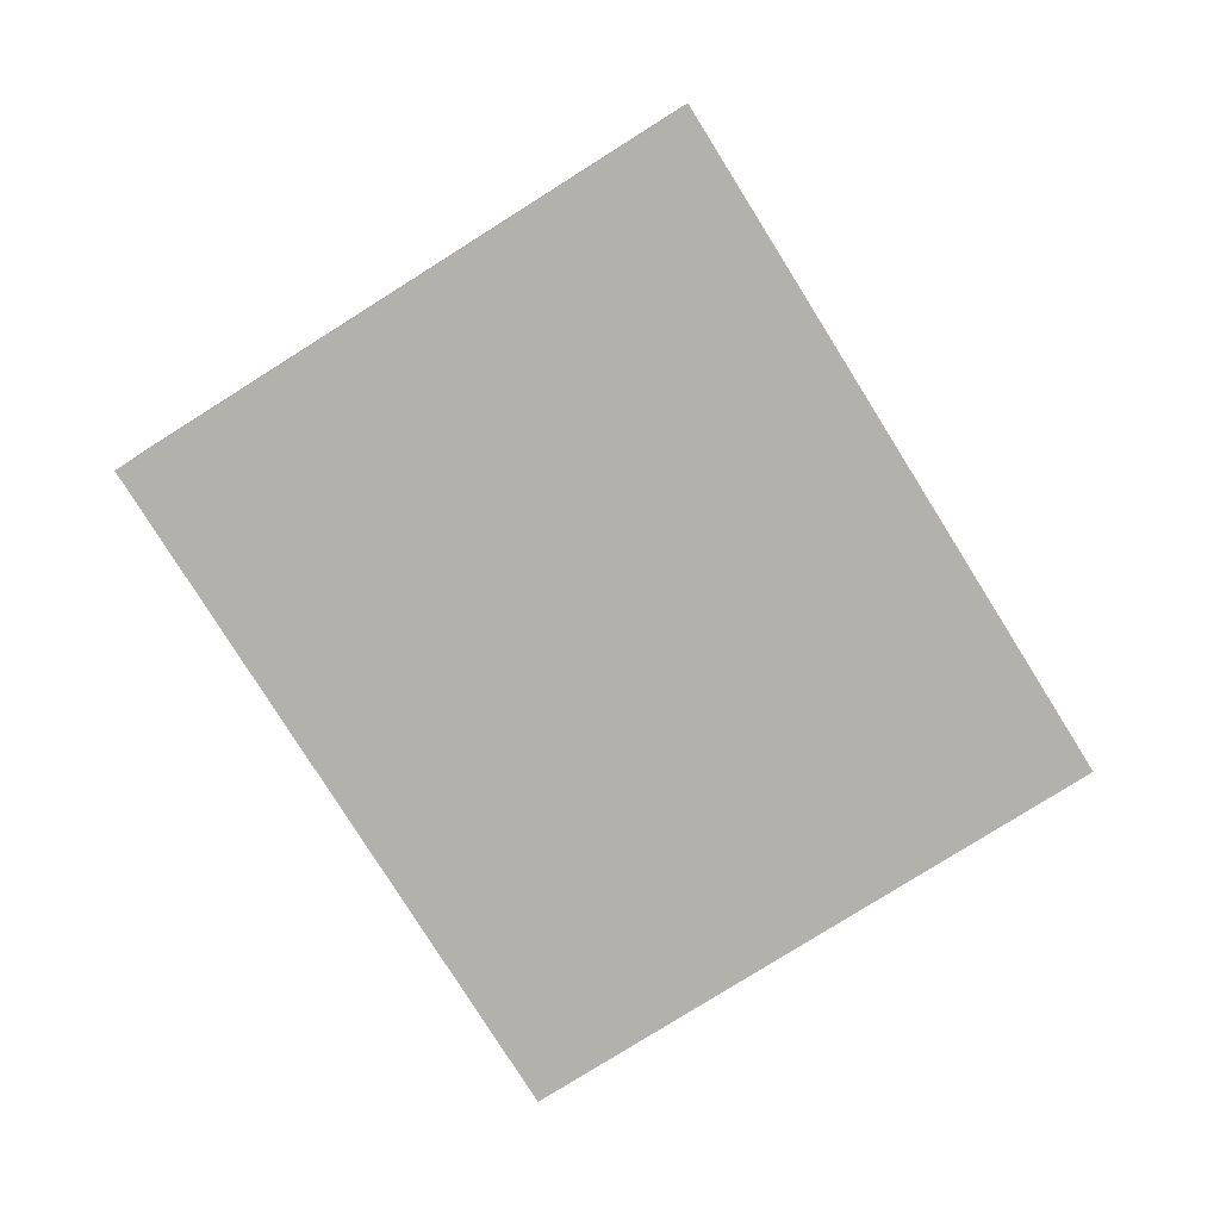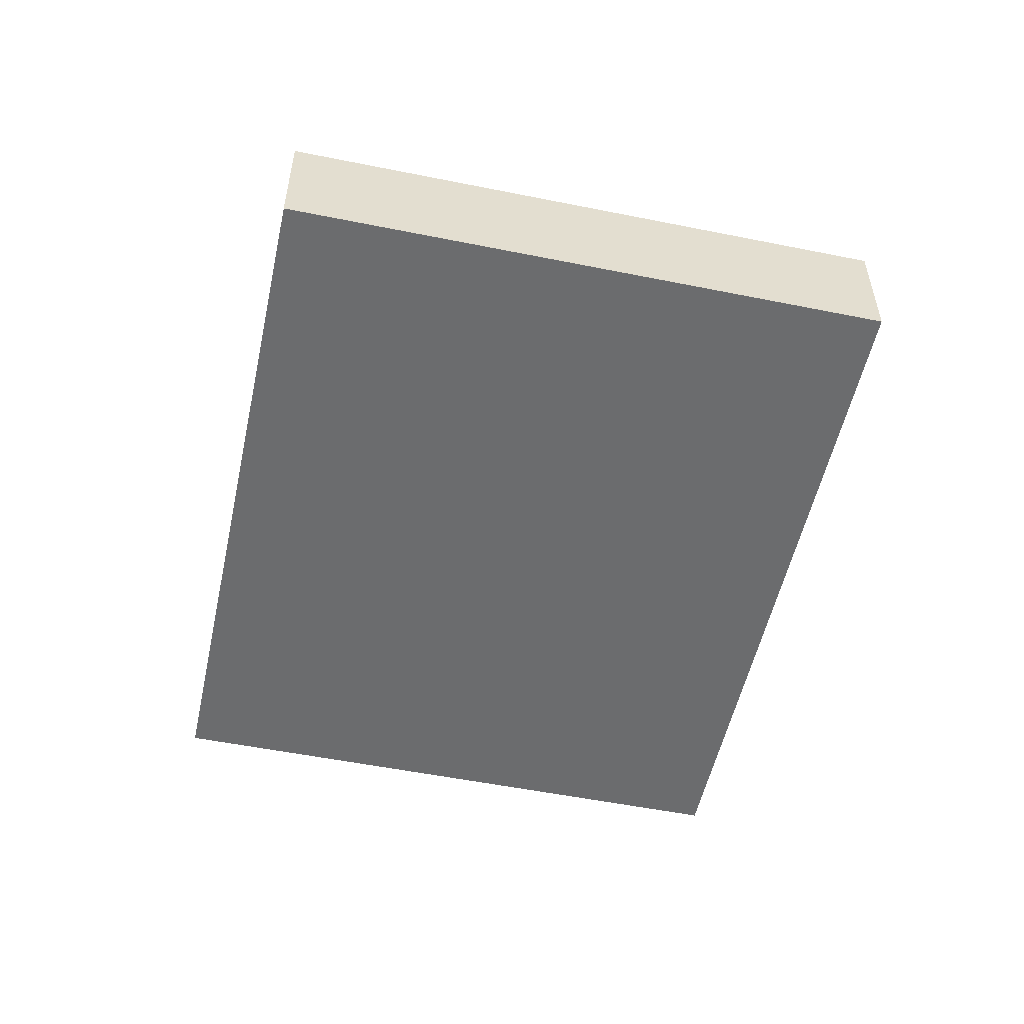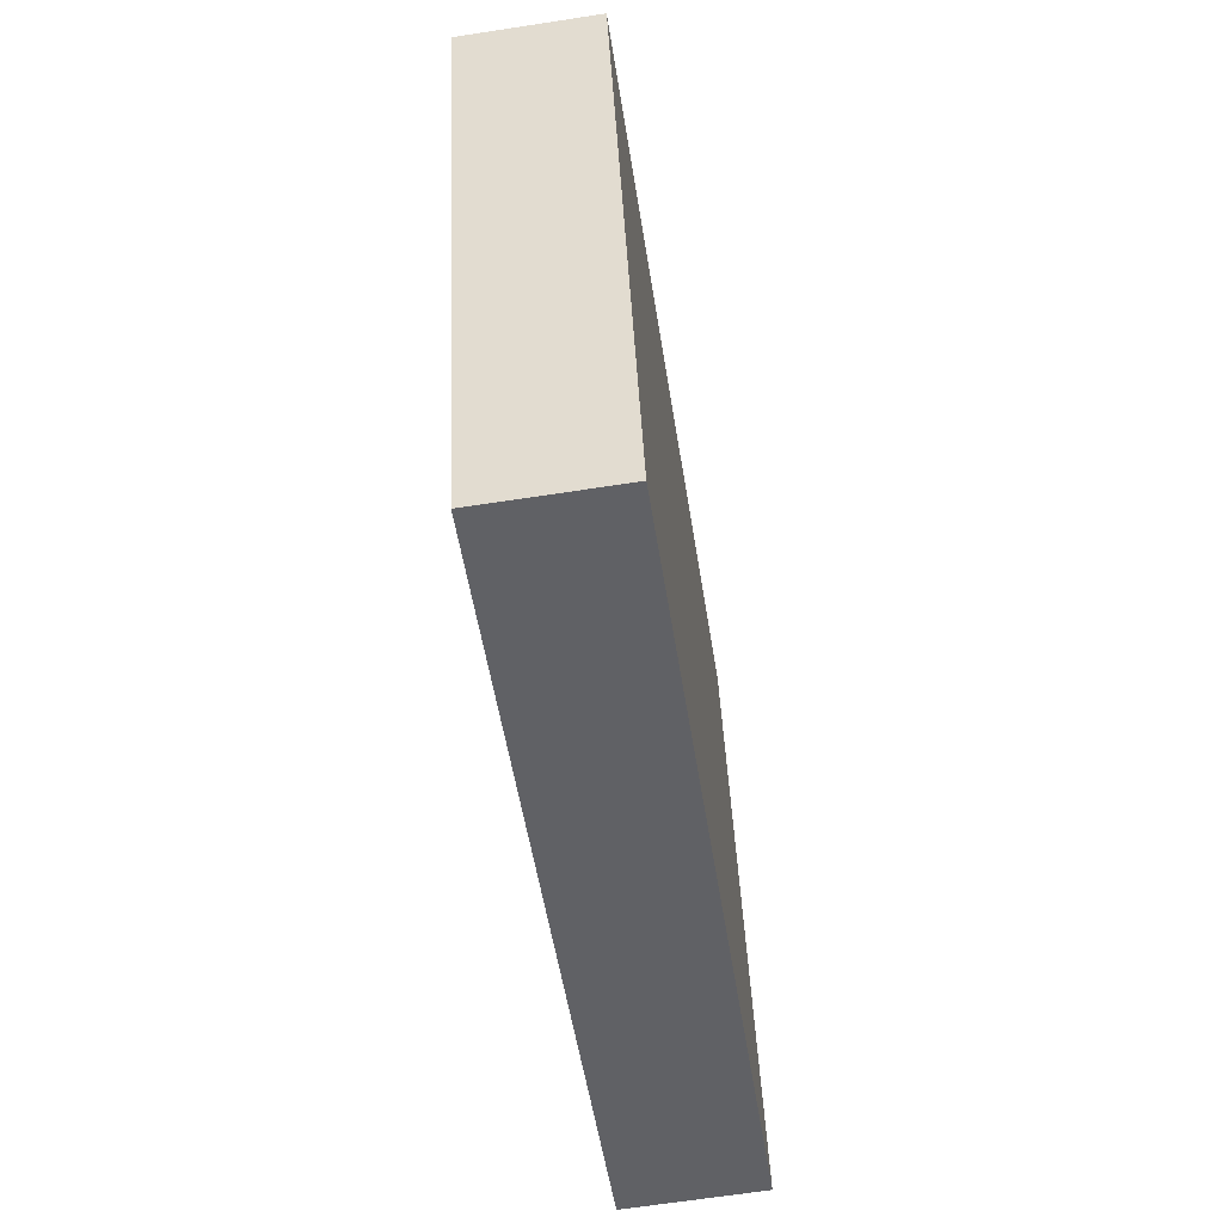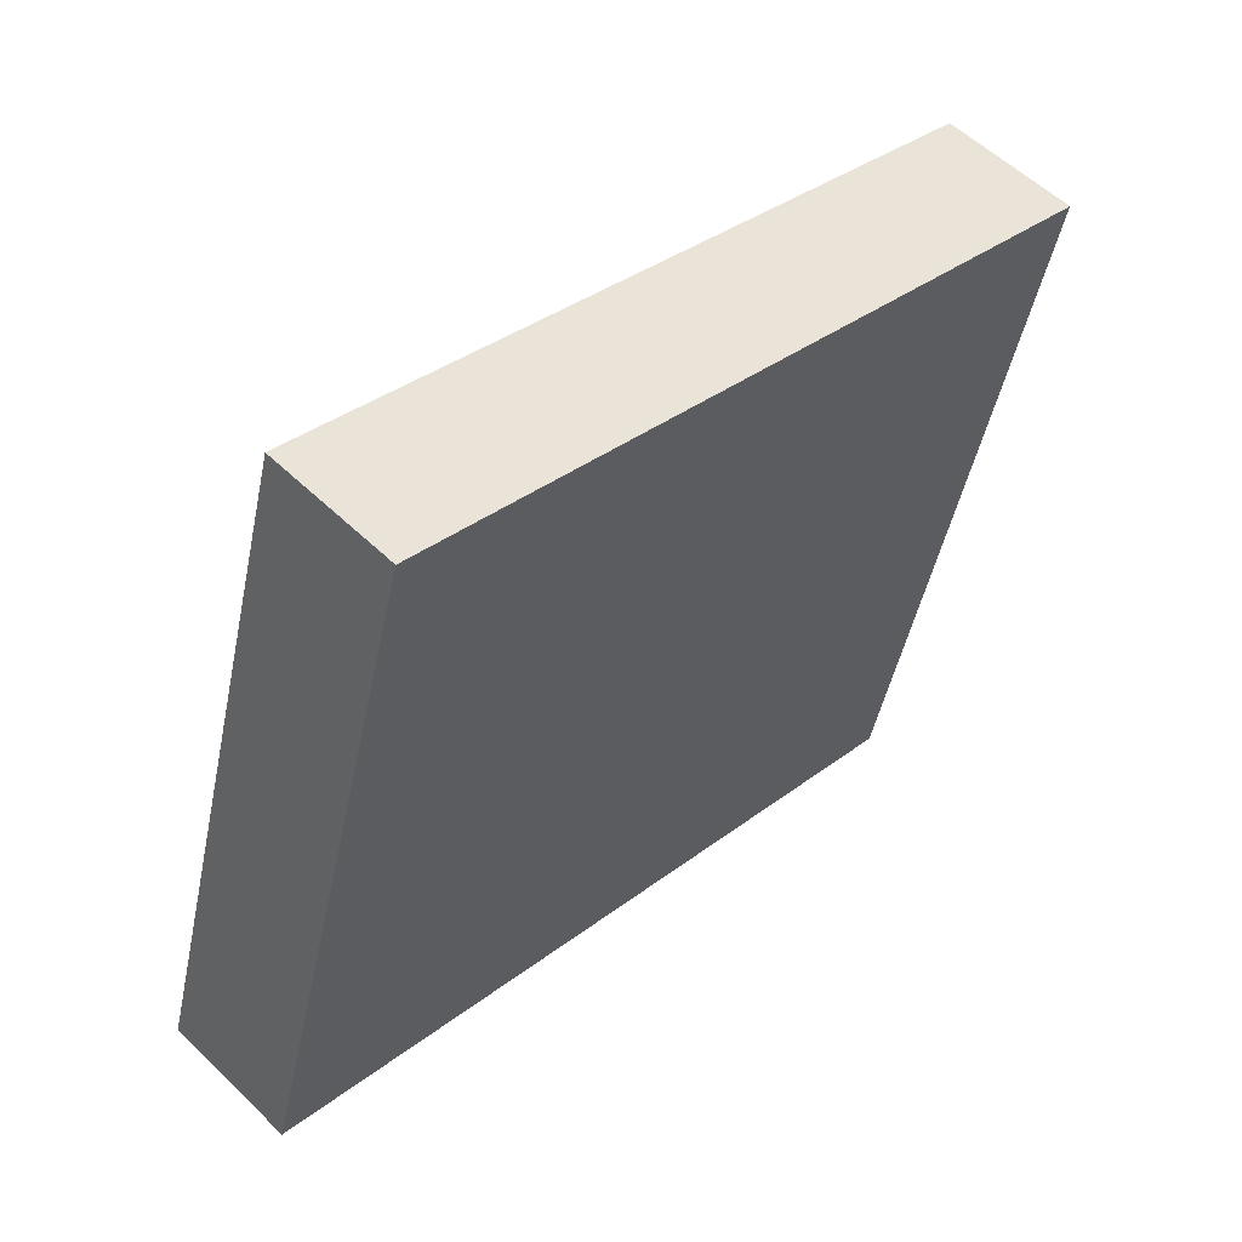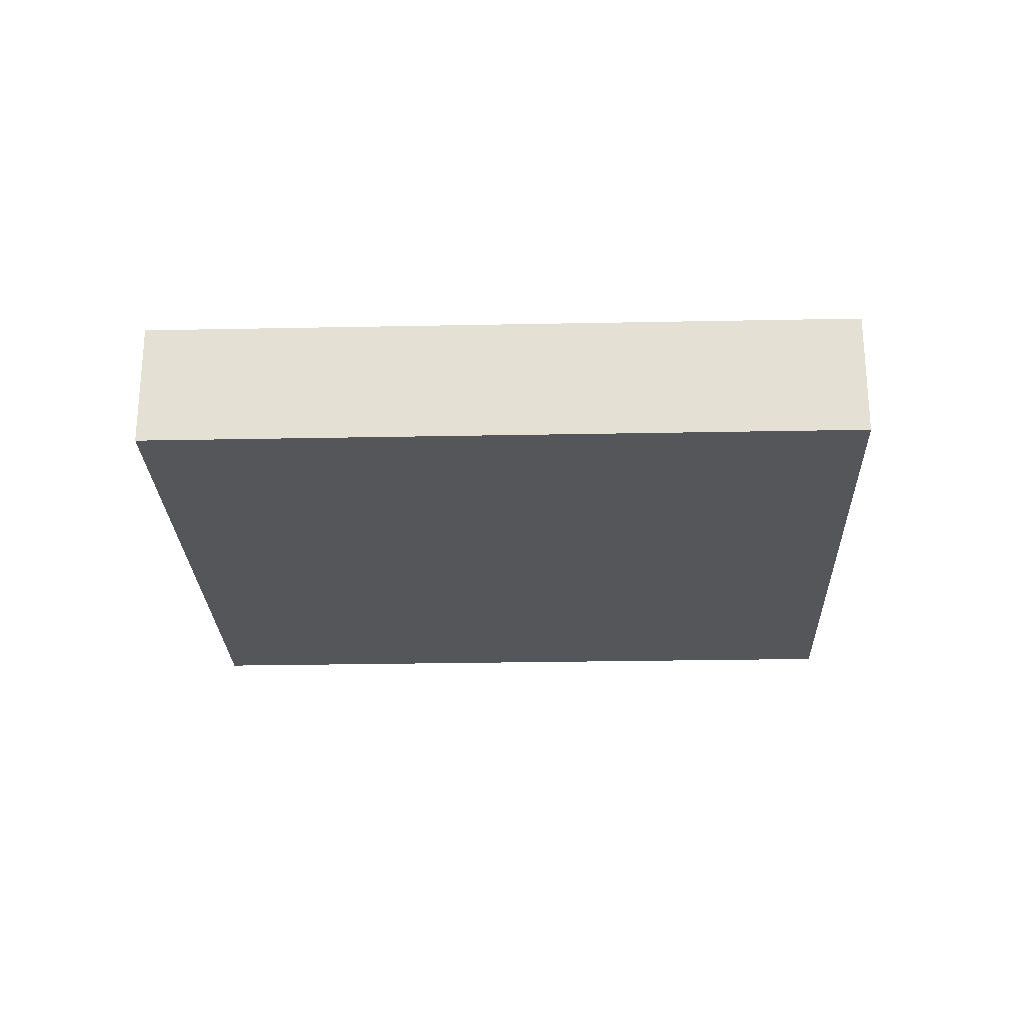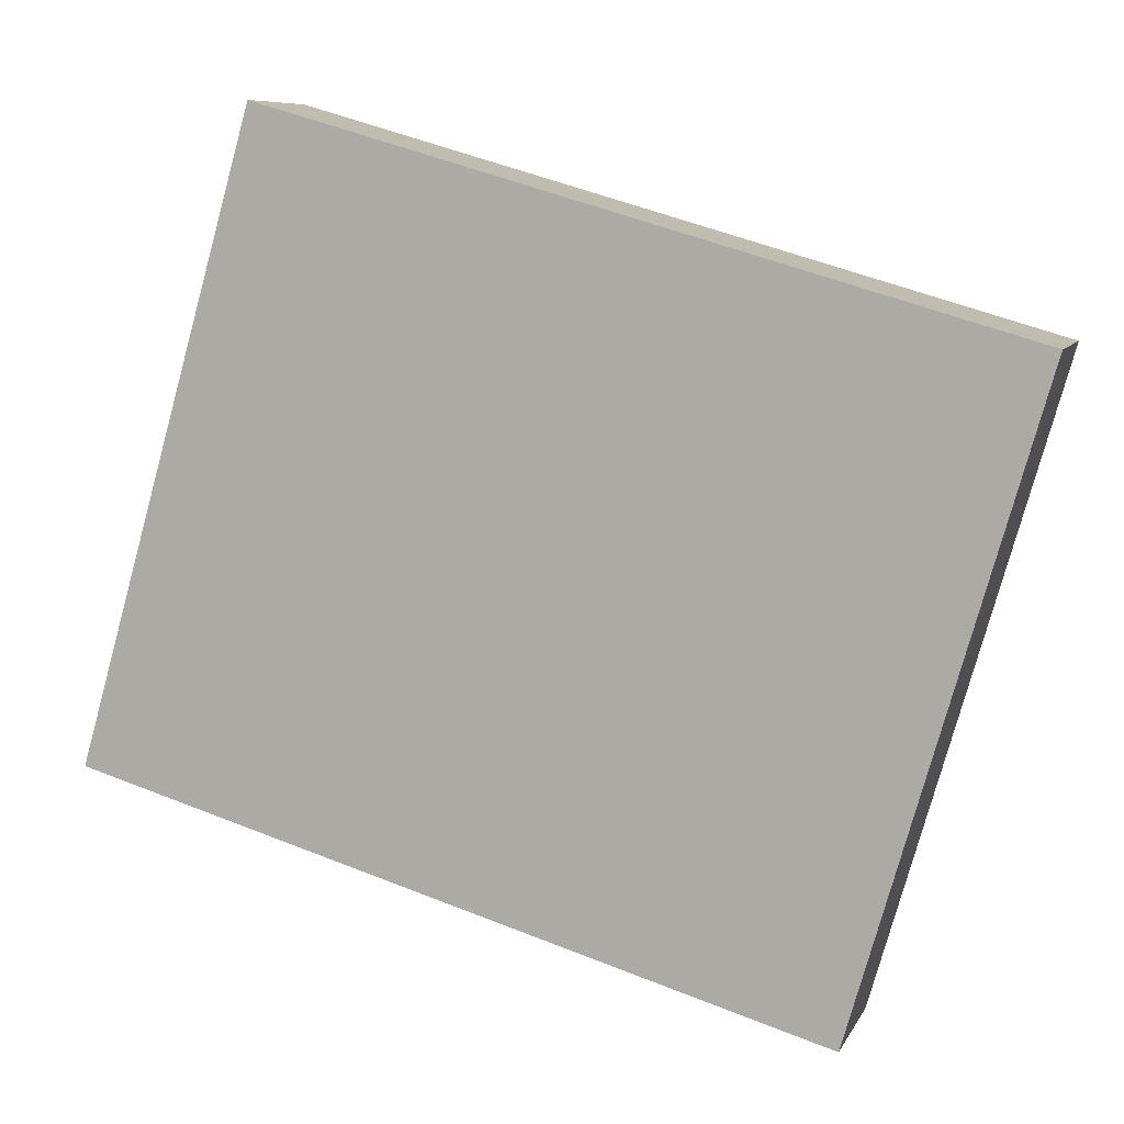
<metadata>
{"format":"obj","ext":"obj","renderer":"f3d","projection":"perspective","resolution":1024,"background":"white","views":[{"elev":-78.9,"azim":-41.8,"up":"+Y"},{"elev":-53.6,"azim":93.9,"up":"+Y"},{"elev":-65.9,"azim":98.8,"up":"+Z"},{"elev":55.6,"azim":-44.7,"up":"+Z"},{"elev":-25.4,"azim":18.0,"up":"+Y"},{"elev":8.1,"azim":16.8,"up":"+Z"}]}
</metadata>
<code>
v  0 0 0
v  18.79 -5.215e-16 8.516
v  3.702 -7.891e-16 12.89
v  15.09 2.677e-16 -4.371
v  18.79 2.736 8.516
v  5.816e-05 2.736 -8.661e-05
v  3.702 2.736 12.89
v  15.09 2.736 -4.372
g defaultobject
f 1 2 3
f 2 1 4
f 1 2 3
f 2 1 4
f 5 6 7
f 6 5 8
f 5 6 7
f 6 5 8
f 4 5 2
f 5 4 8
f 2 7 3
f 7 2 5
f 7 1 3
f 1 7 6
f 6 4 1
f 4 6 8
f 4 5 2
f 5 4 8
f 2 7 3
f 7 2 5
f 7 1 3
f 1 7 6
f 6 4 1
f 4 6 8

</code>
